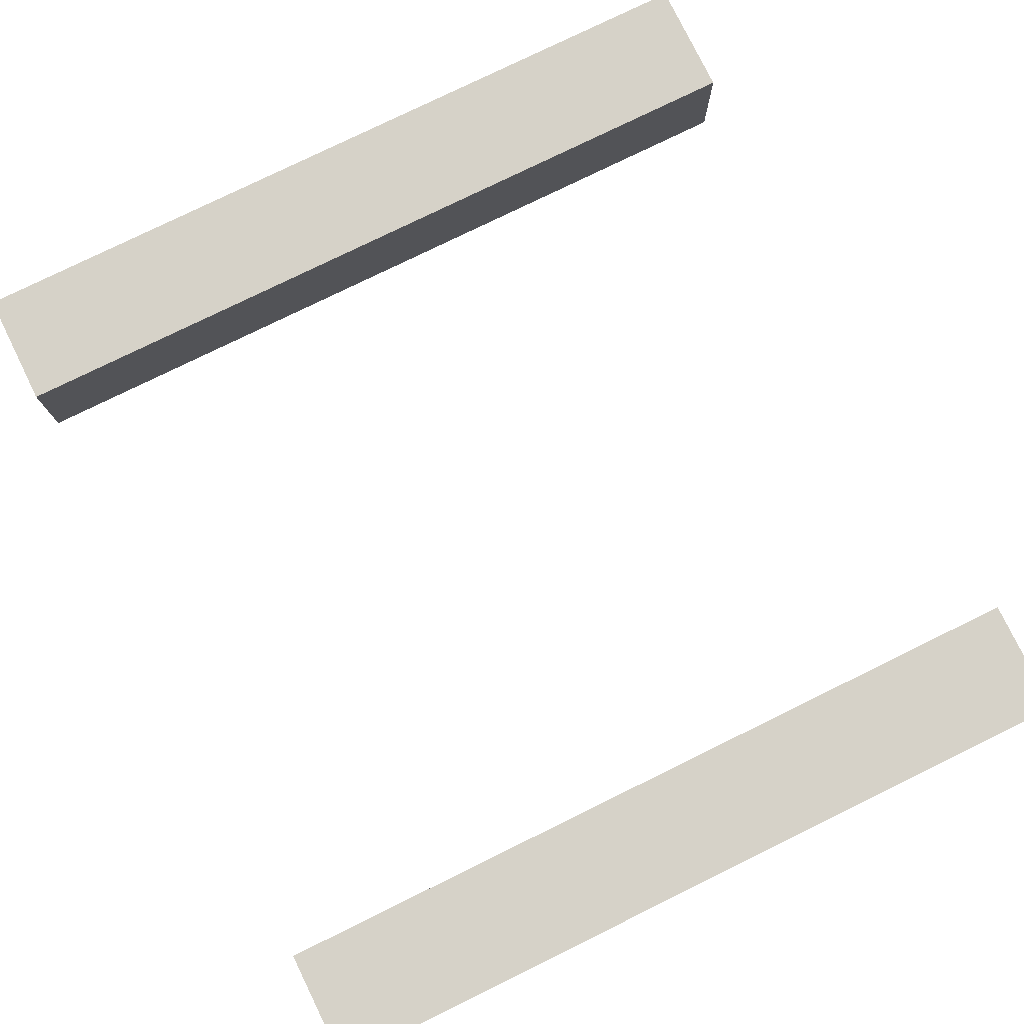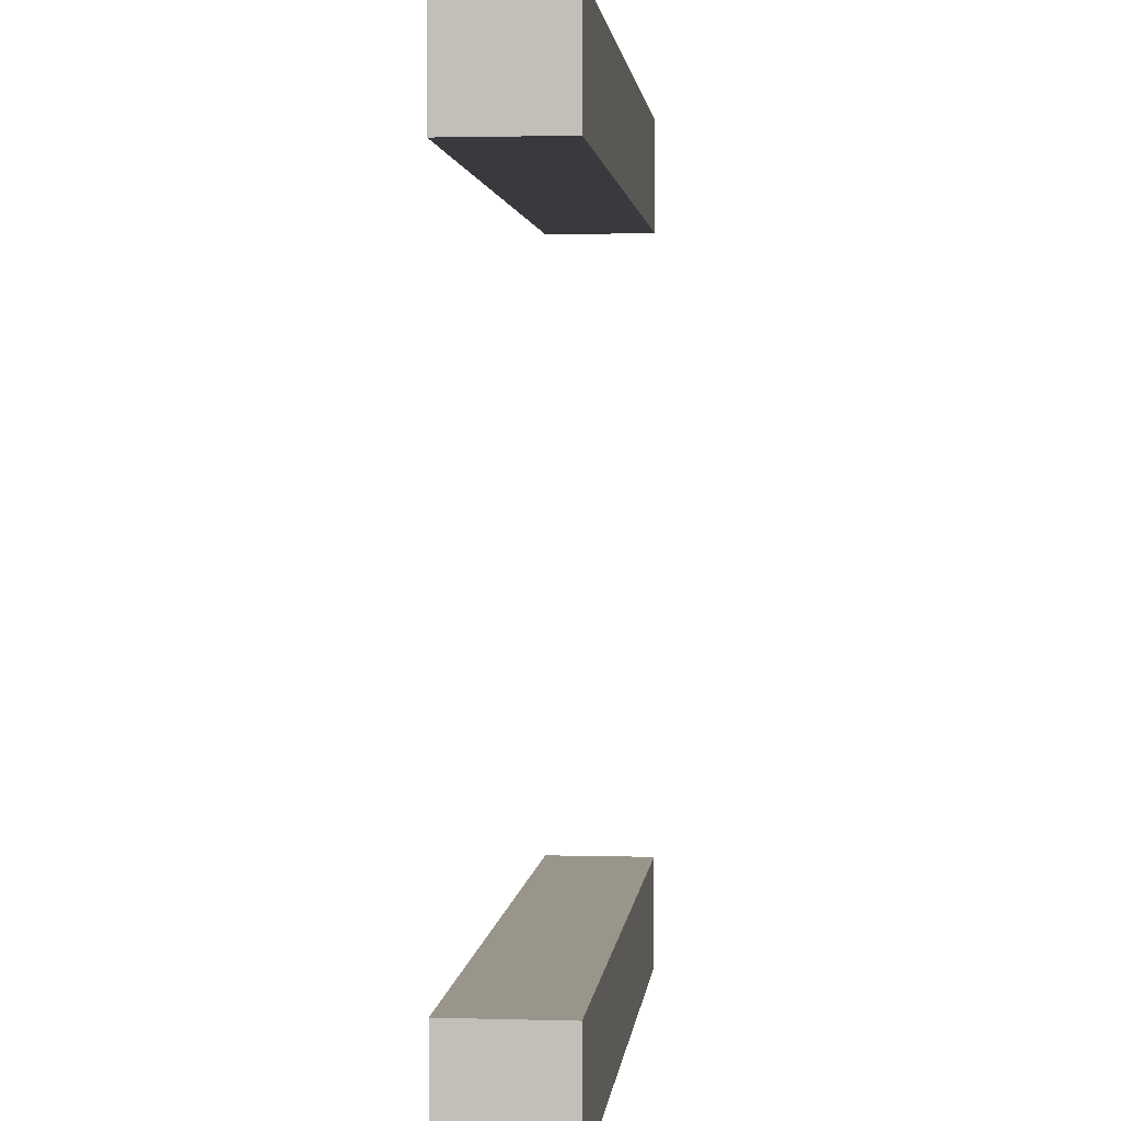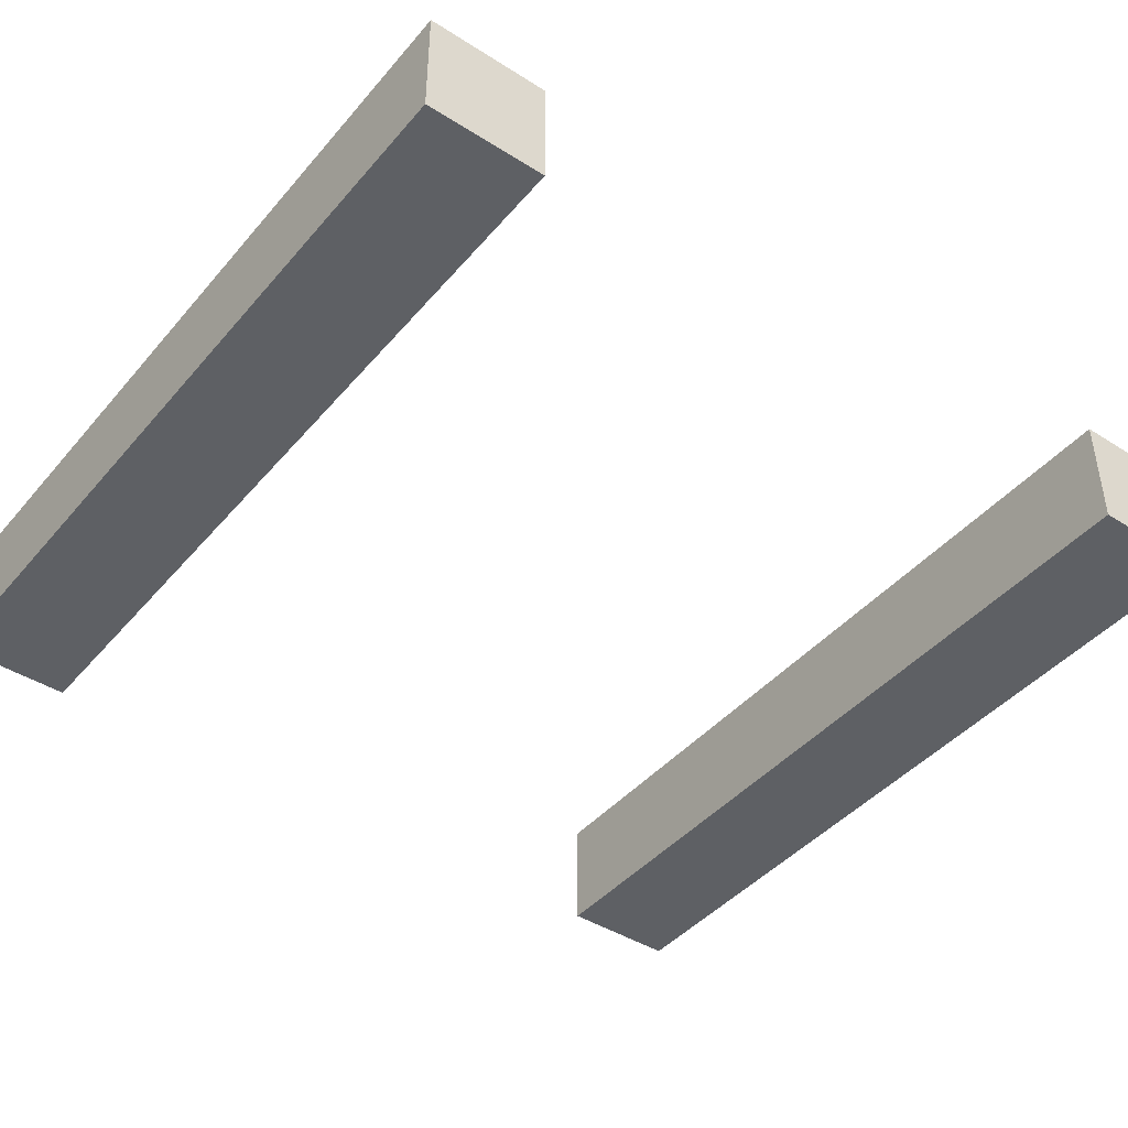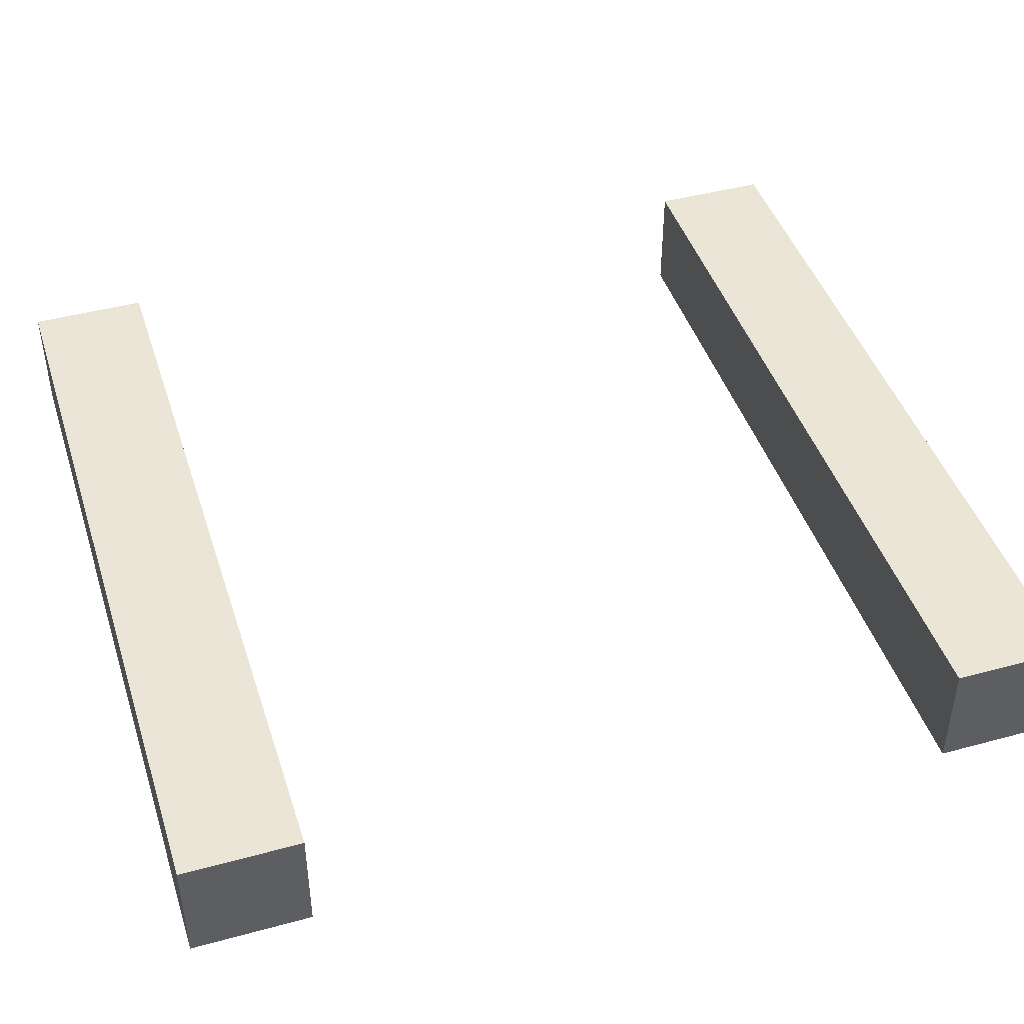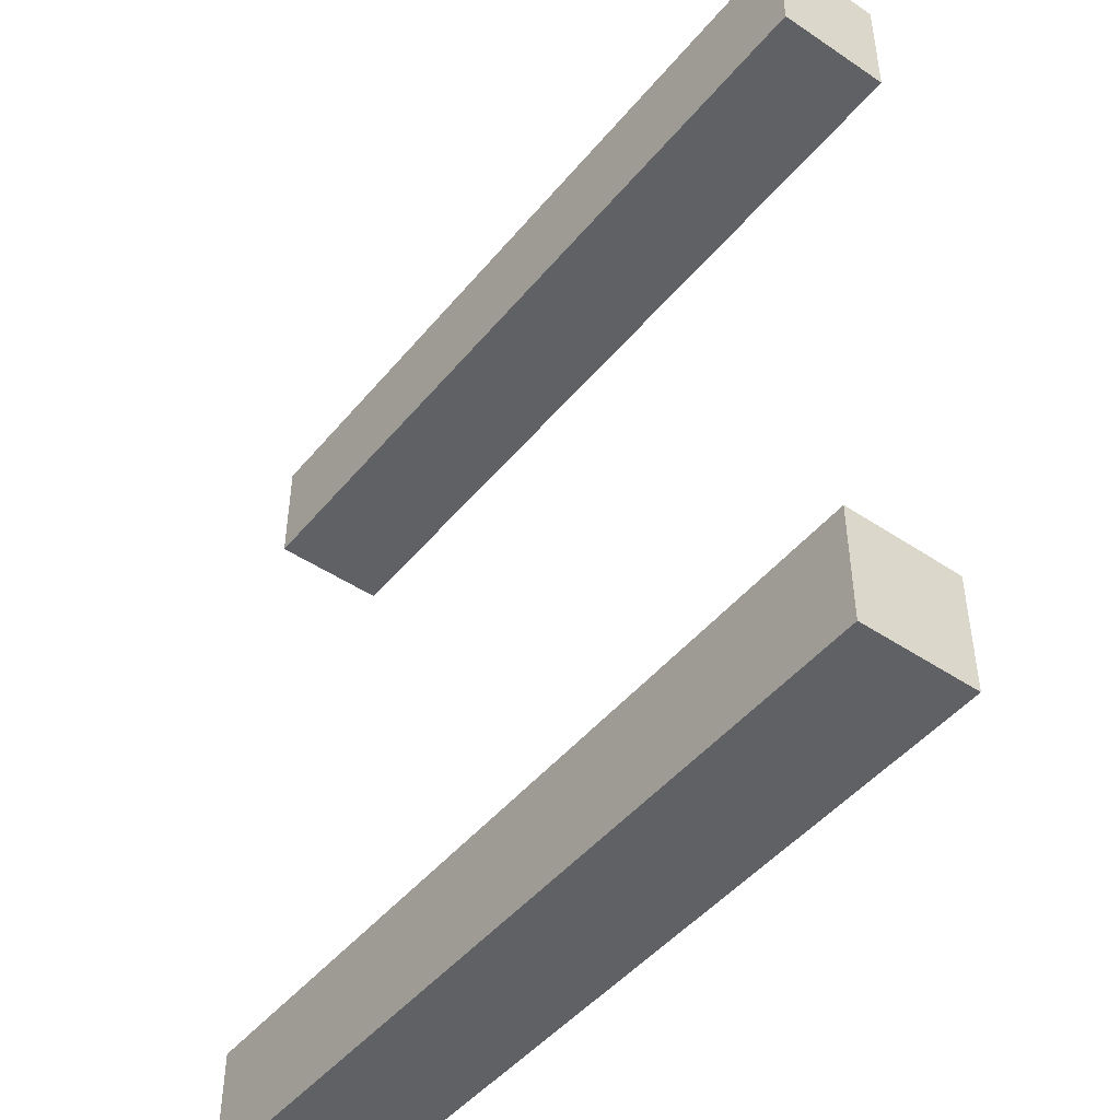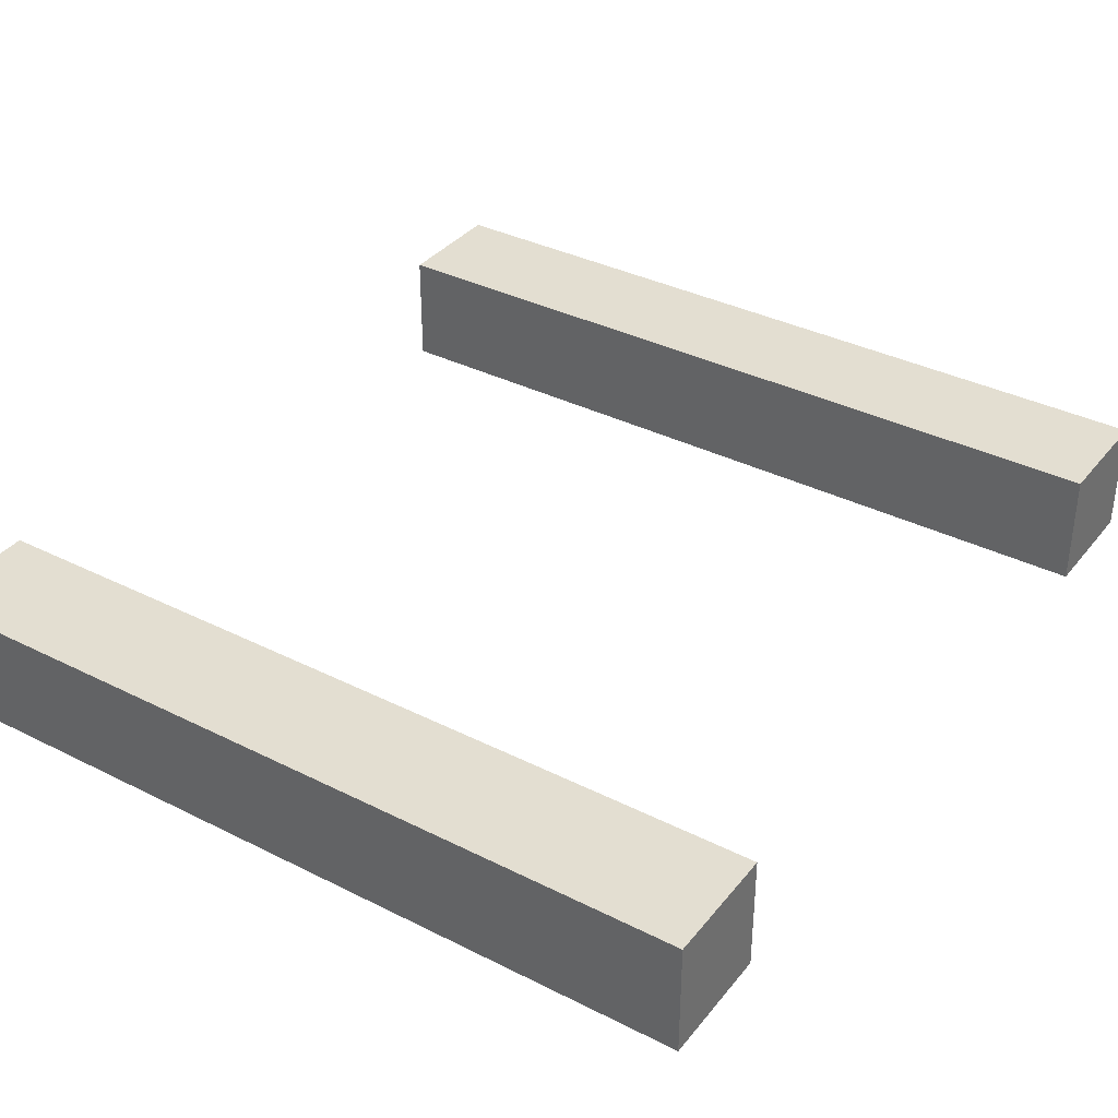
<metadata>
{"format":"obj","ext":"obj","renderer":"f3d","projection":"perspective","resolution":1024,"background":"white","views":[{"elev":78.3,"azim":153.9,"up":"+Y"},{"elev":2.1,"azim":-84.2,"up":"+Z"},{"elev":-43.0,"azim":-127.0,"up":"+Y"},{"elev":44.4,"azim":-107.6,"up":"+Y"},{"elev":-46.9,"azim":52.7,"up":"+Z"},{"elev":36.0,"azim":-146.6,"up":"+Y"}]}
</metadata>
<code>
o Cube.001
v 0.006272 -0.000884 -0.007644
v 0.006272 -0.000884 -0.005839
v -0.006272 -0.000884 -0.005839
v -0.006272 -0.000884 -0.007644
v 0.006272 0.000884 -0.007644
v 0.006272 0.000884 -0.005839
v -0.006272 0.000884 -0.005839
v -0.006272 0.000884 -0.007644
f 2 4 1
f 8 6 5
f 5 2 1
f 6 3 2
f 7 4 3
f 1 8 5
f 2 3 4
f 8 7 6
f 5 6 2
f 6 7 3
f 7 8 4
f 1 4 8
o Cube
v 0.006272 -0.000884 0.00421
v 0.006272 -0.000884 0.006015
v -0.006272 -0.000884 0.006015
v -0.006272 -0.000884 0.00421
v 0.006272 0.000884 0.00421
v 0.006272 0.000884 0.006015
v -0.006272 0.000884 0.006015
v -0.006272 0.000884 0.00421
f 10 12 9
f 16 14 13
f 13 10 9
f 14 11 10
f 15 12 11
f 9 16 13
f 10 11 12
f 16 15 14
f 13 14 10
f 14 15 11
f 15 16 12
f 9 12 16

</code>
